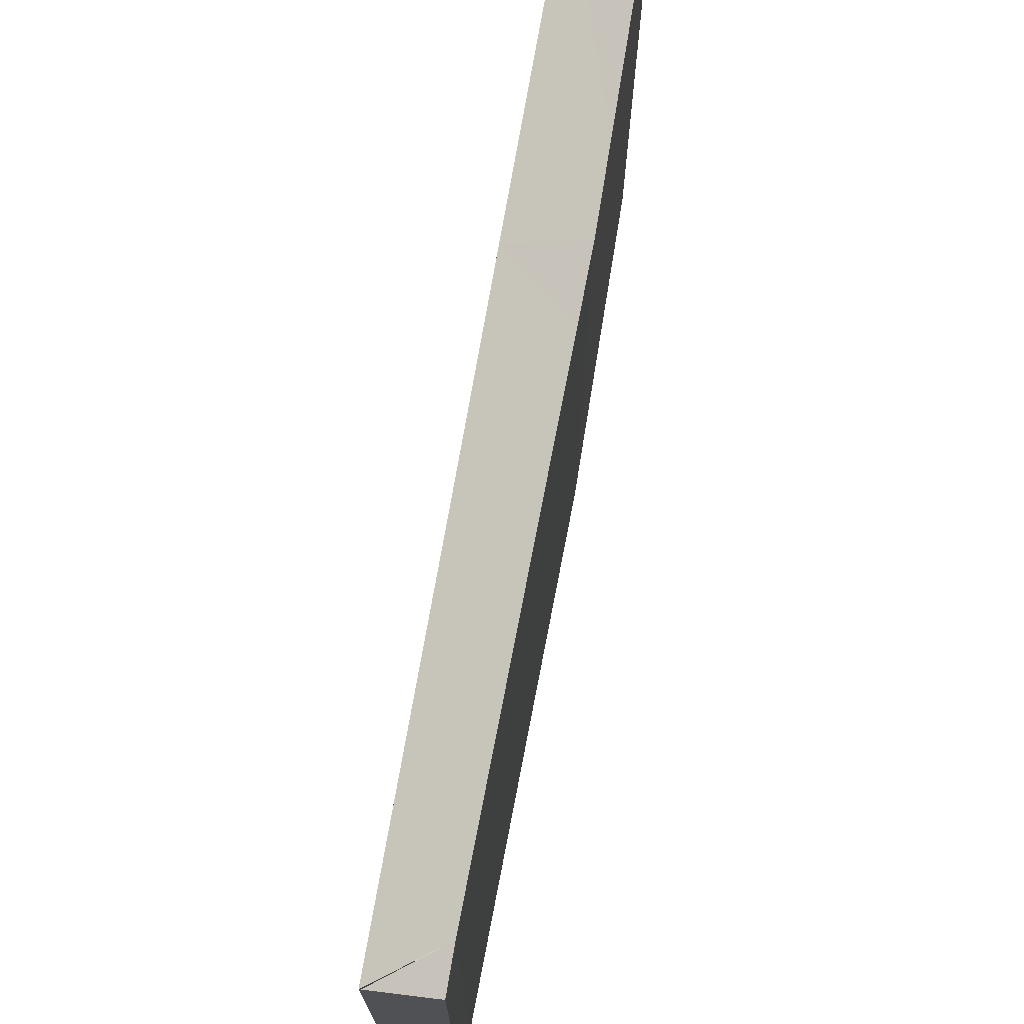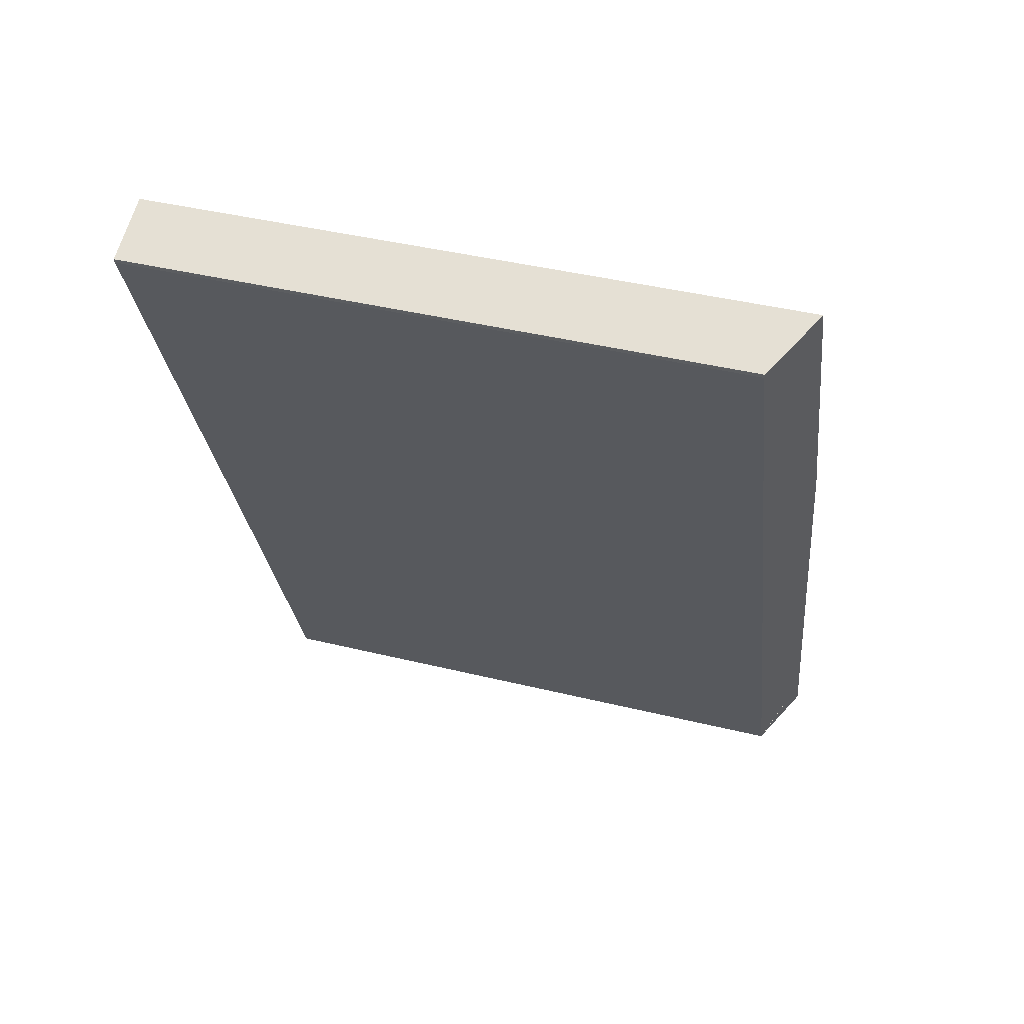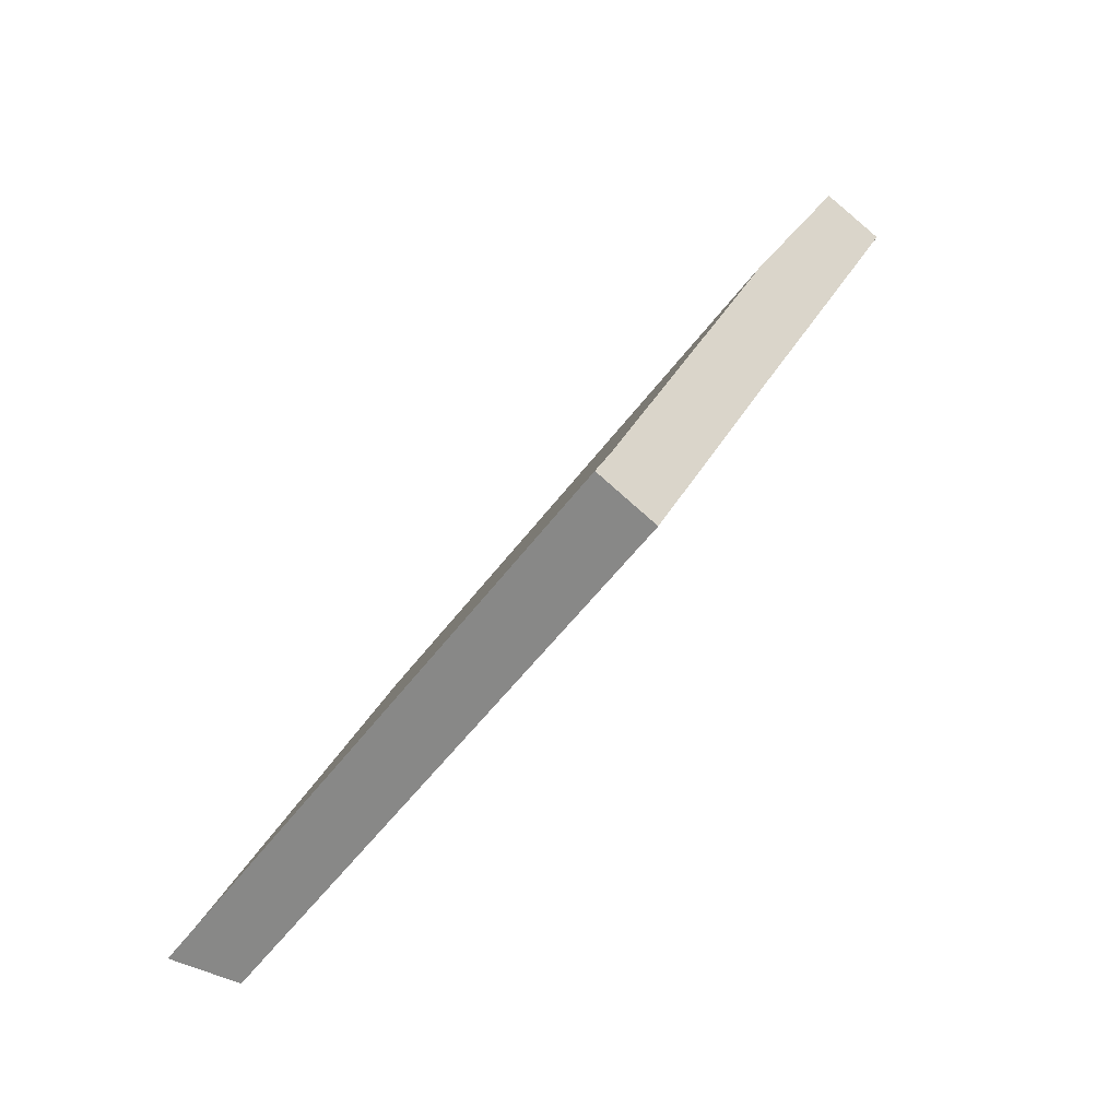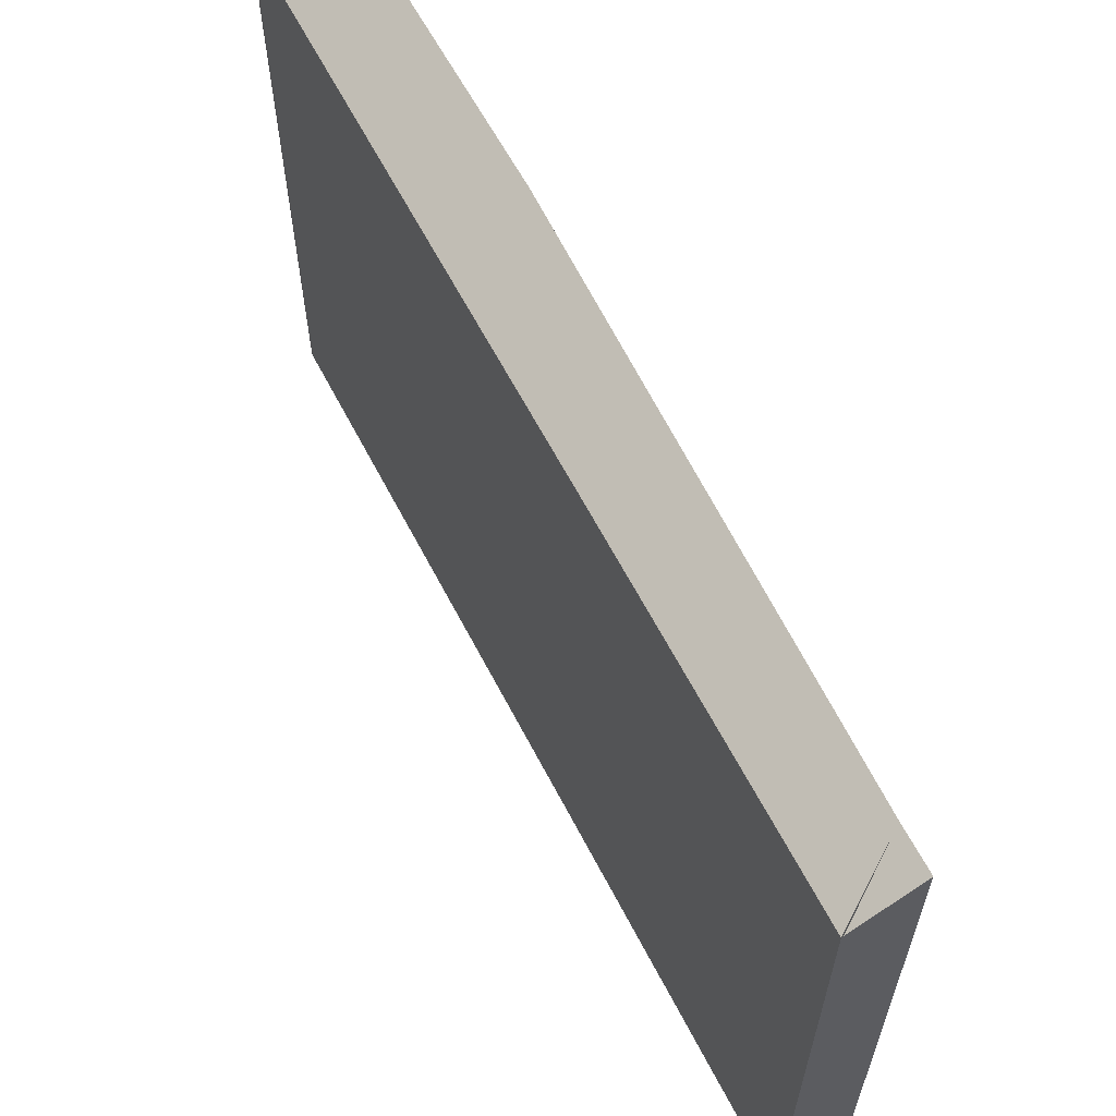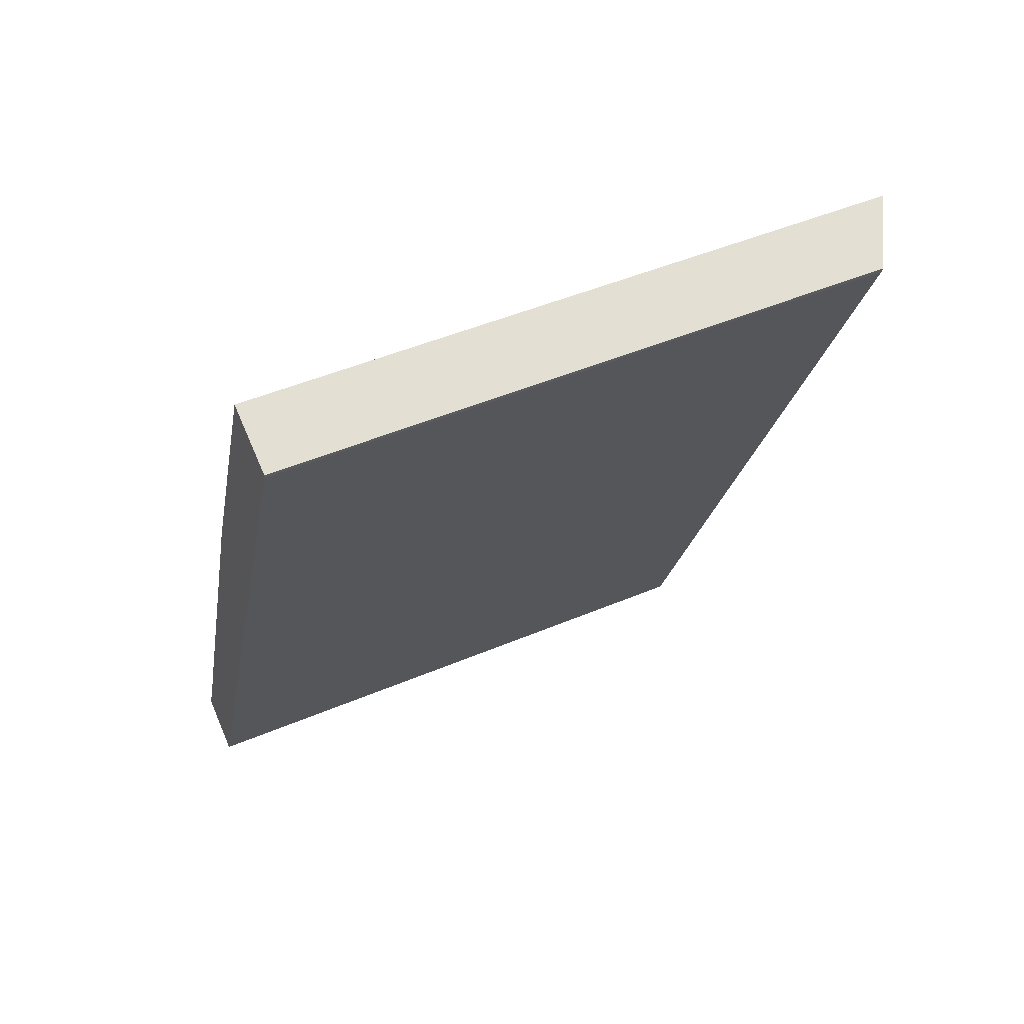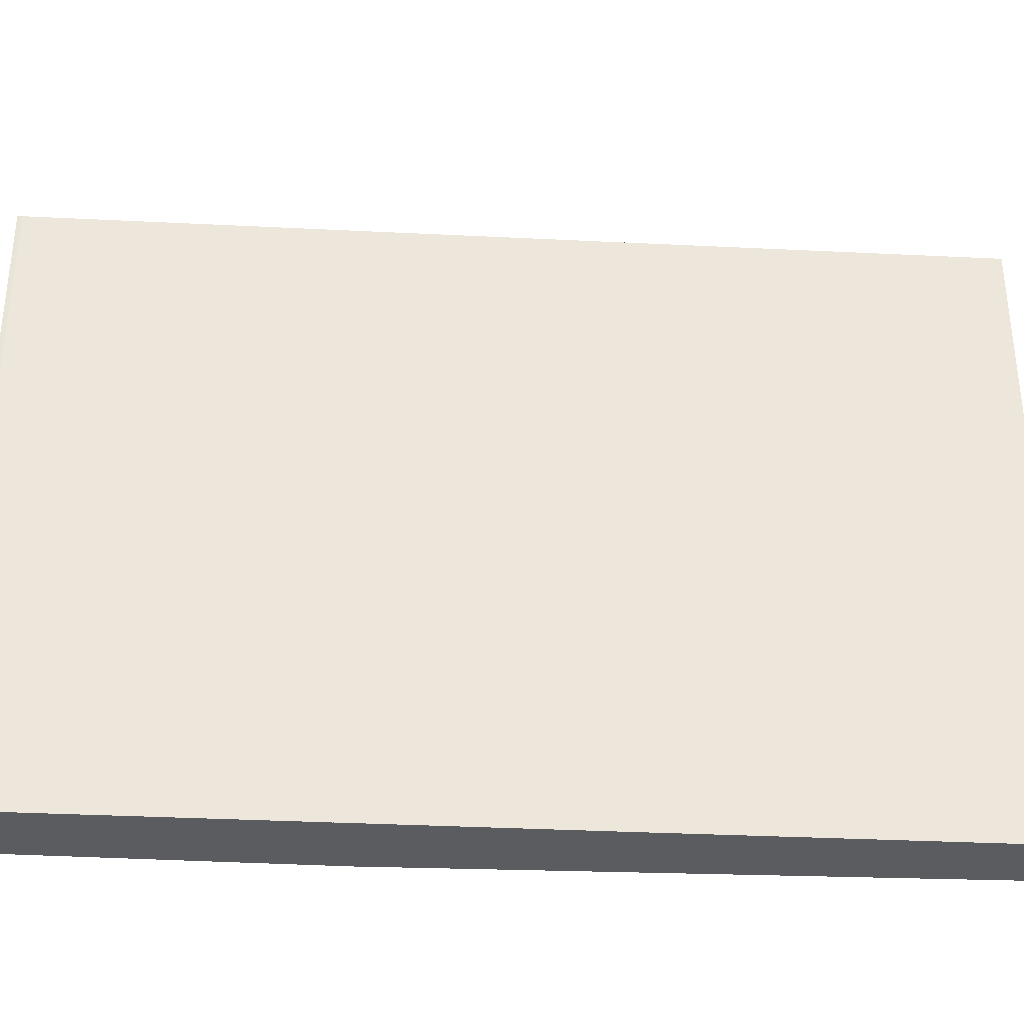
<metadata>
{"format":"obj","ext":"obj","renderer":"f3d","projection":"perspective","resolution":1024,"background":"white","views":[{"elev":73.0,"azim":-148.0,"up":"+Y"},{"elev":42.3,"azim":106.3,"up":"+Z"},{"elev":-53.9,"azim":-35.7,"up":"+Z"},{"elev":62.9,"azim":174.8,"up":"+Y"},{"elev":48.5,"azim":64.8,"up":"+Z"},{"elev":-34.9,"azim":108.4,"up":"+Y"}]}
</metadata>
<code>
v  10.16 15.49 20.63
v  10.07 15.56 20.78
v  10.19 15.49 20.74
v  8.525 16.44 21.36
v  6.159 16.47 15.74
v  8.163 15.49 15.74
v  7.062 15.49 13.05
v  5.315 16.49 13.74
v  4.659 16.47 12.03
v  6.653 15.49 12.05
v  5.035 15.5 8.099
v  3.36 16.43 8.653
v  1.496 15.49 -0.6
v  0.407 16.35 0.989
v  1.453 15.52 -0.582
v  0 16.35 1.001e-15
v  8.525 -1.308e-15 21.36
v  10.19 -1.27e-15 20.74
v  10.07 -1.273e-15 20.78
v  10.16 -1.263e-15 20.63
v  5.035 -4.959e-16 8.099
v  1.496 3.674e-17 -0.6
v  8.163 -9.641e-16 15.74
v  7.062 -7.991e-16 13.05
v  6.653 -7.379e-16 12.05
v  0 0 0
v  1.453 3.564e-17 -0.582
v  6.159 -9.641e-16 15.74
v  0.407 -6.056e-17 0.989
v  3.36 -5.298e-16 8.653
v  4.659 -7.367e-16 12.03
v  5.315 -8.413e-16 13.74
g defaultobject
f 1 2 3
f 2 1 4
f 4 1 5
f 5 1 6
f 5 6 7
f 5 7 8
f 8 7 9
f 9 7 10
f 9 10 11
f 9 11 12
f 12 11 13
f 12 13 14
f 14 15 16
f 17 2 4
f 2 17 3
f 3 17 18
f 18 17 19
f 18 1 3
f 1 18 20
f 20 6 1
f 6 20 7
f 7 20 10
f 10 20 11
f 11 20 13
f 13 20 21
f 13 21 22
f 21 20 23
f 21 23 24
f 21 24 25
f 13 26 15
f 26 13 27
f 27 13 22
f 26 16 15
f 28 4 5
f 4 28 17
f 26 14 16
f 14 26 29
f 29 12 14
f 12 29 9
f 9 29 8
f 8 29 30
f 8 30 31
f 8 31 32
f 32 5 8
f 5 32 28
f 21 27 22
f 27 21 29
f 29 21 30
f 30 21 31
f 31 21 25
f 31 25 32
f 32 25 24
f 32 24 28
f 28 24 23
f 28 23 17
f 17 23 20
f 17 20 19
f 19 20 18
f 29 26 27

</code>
